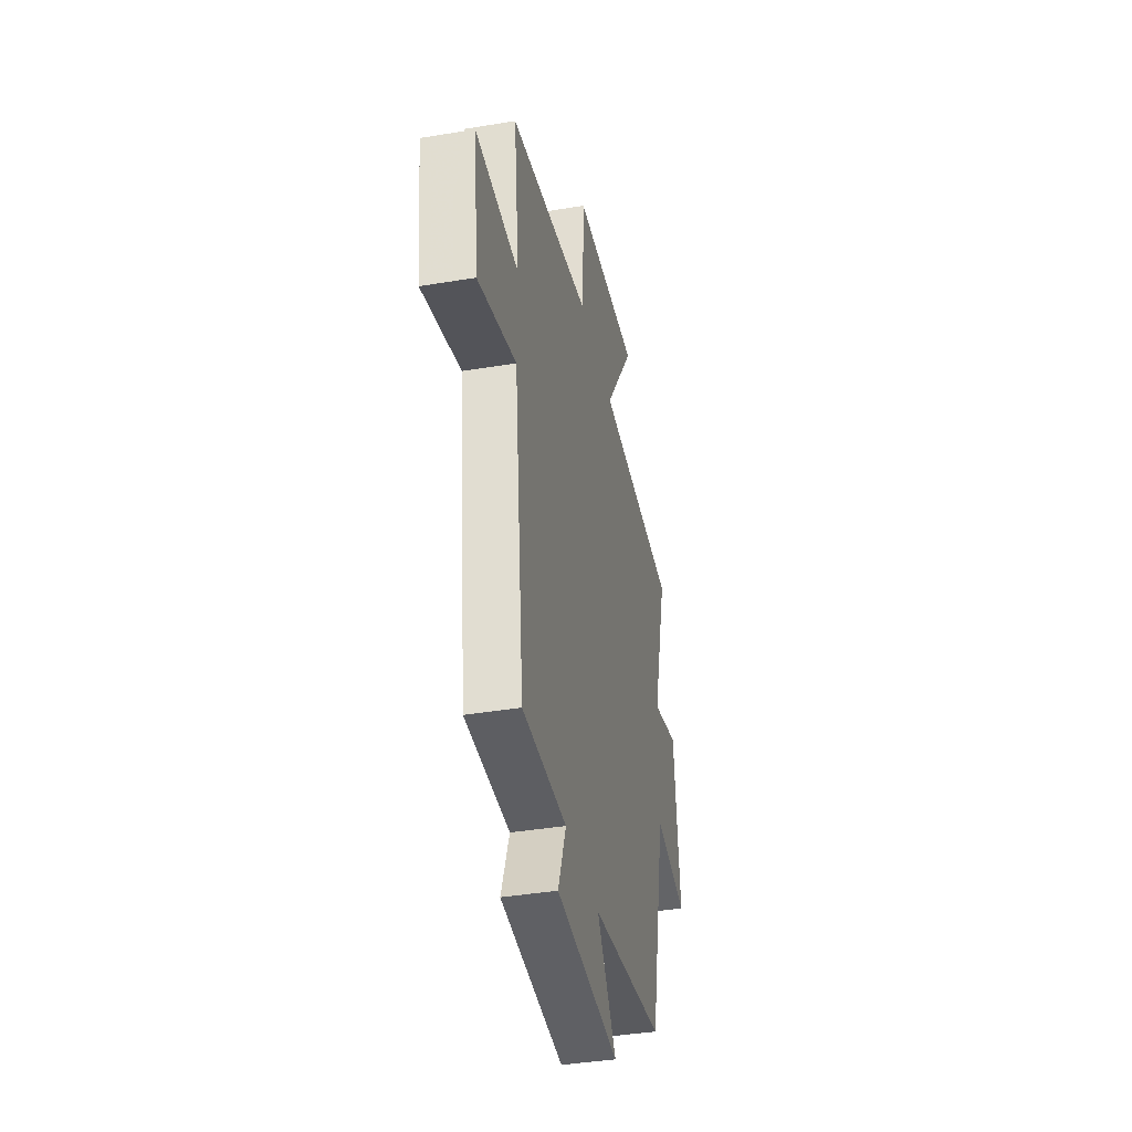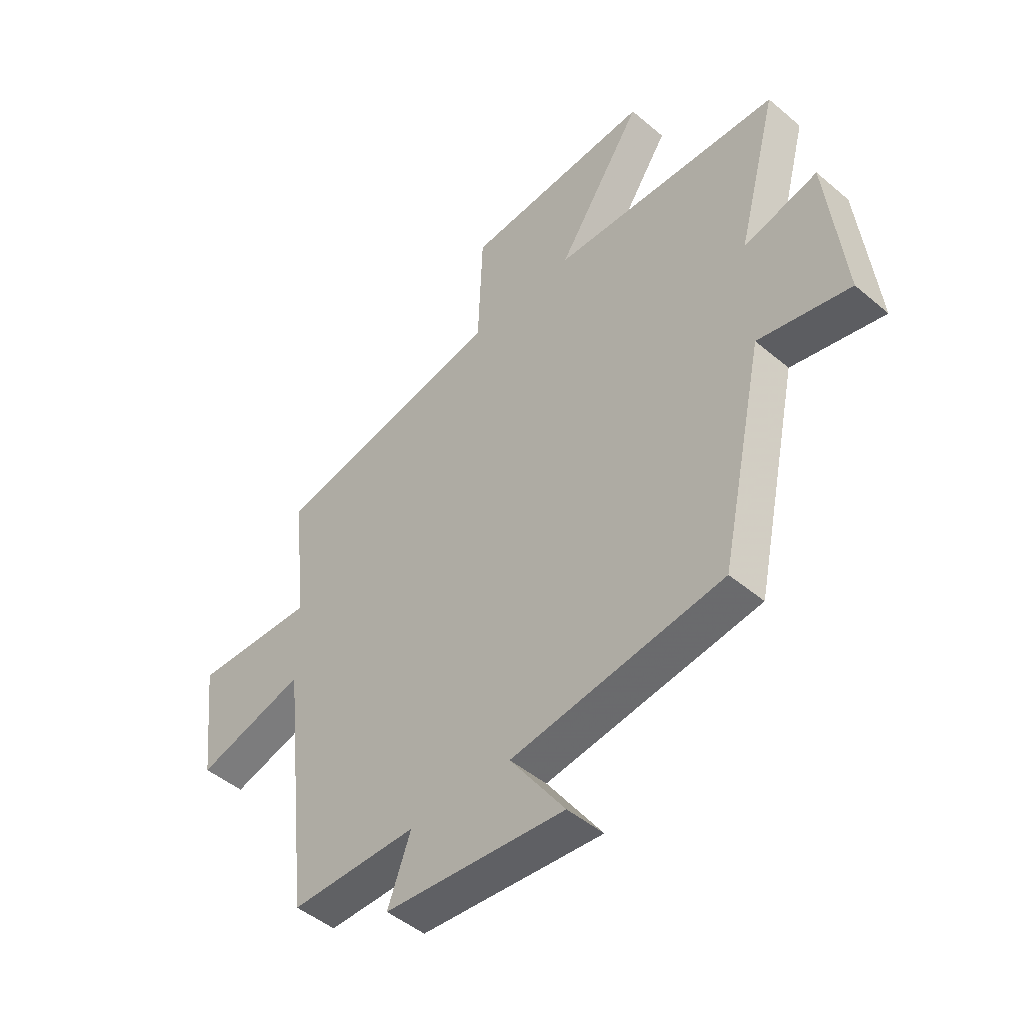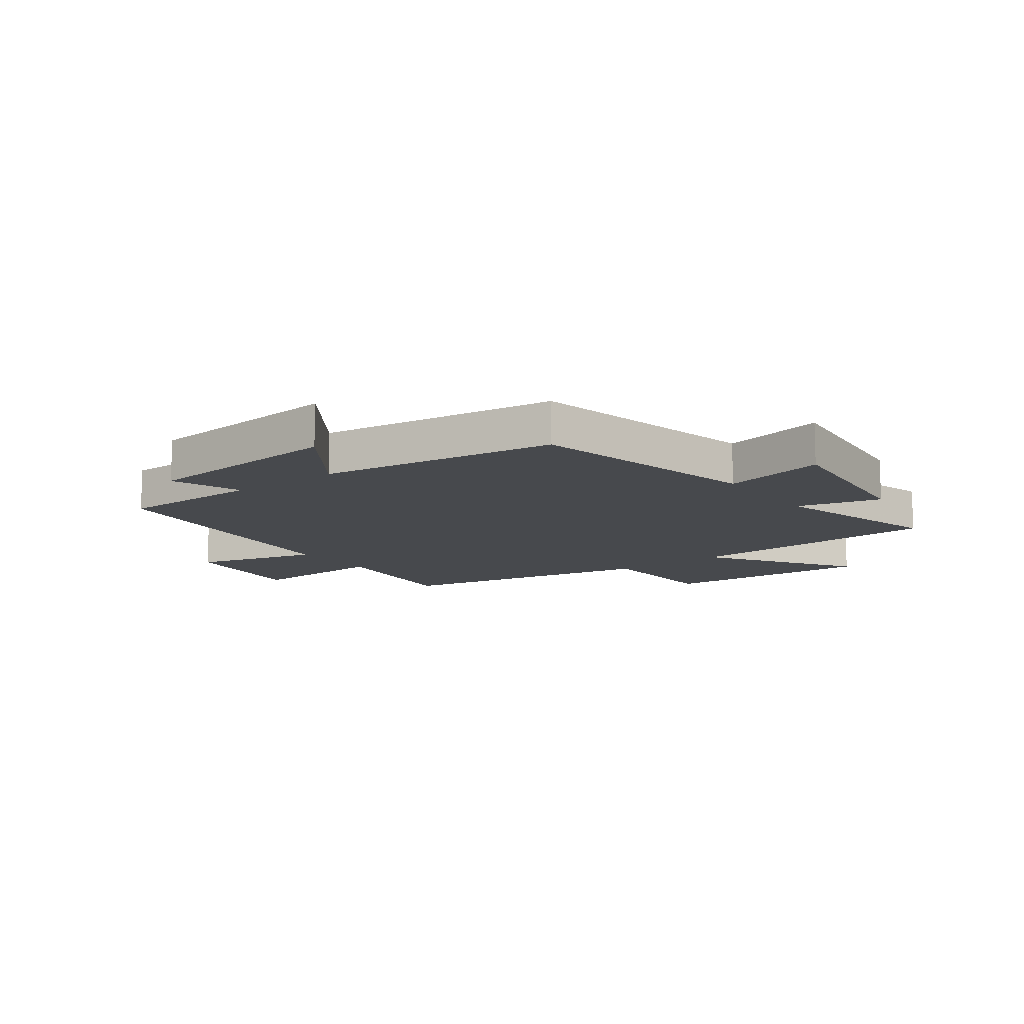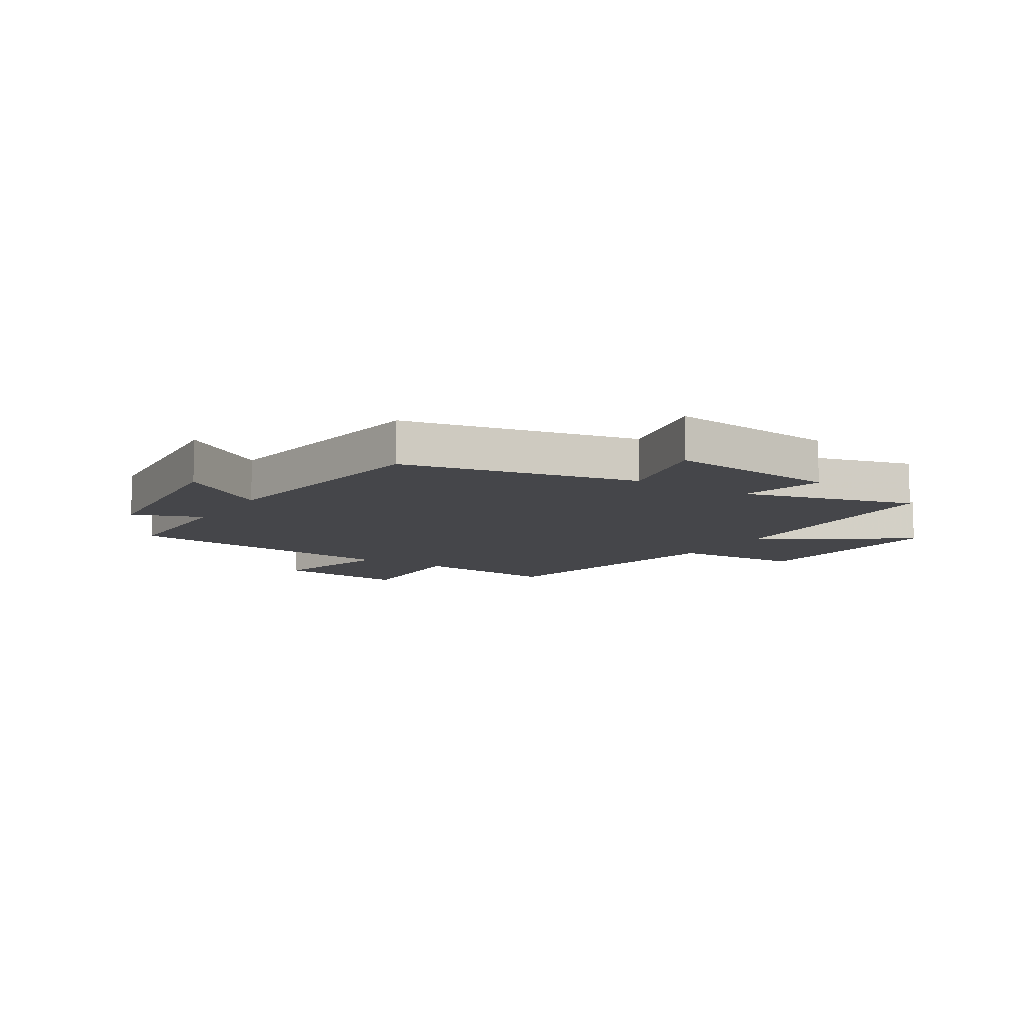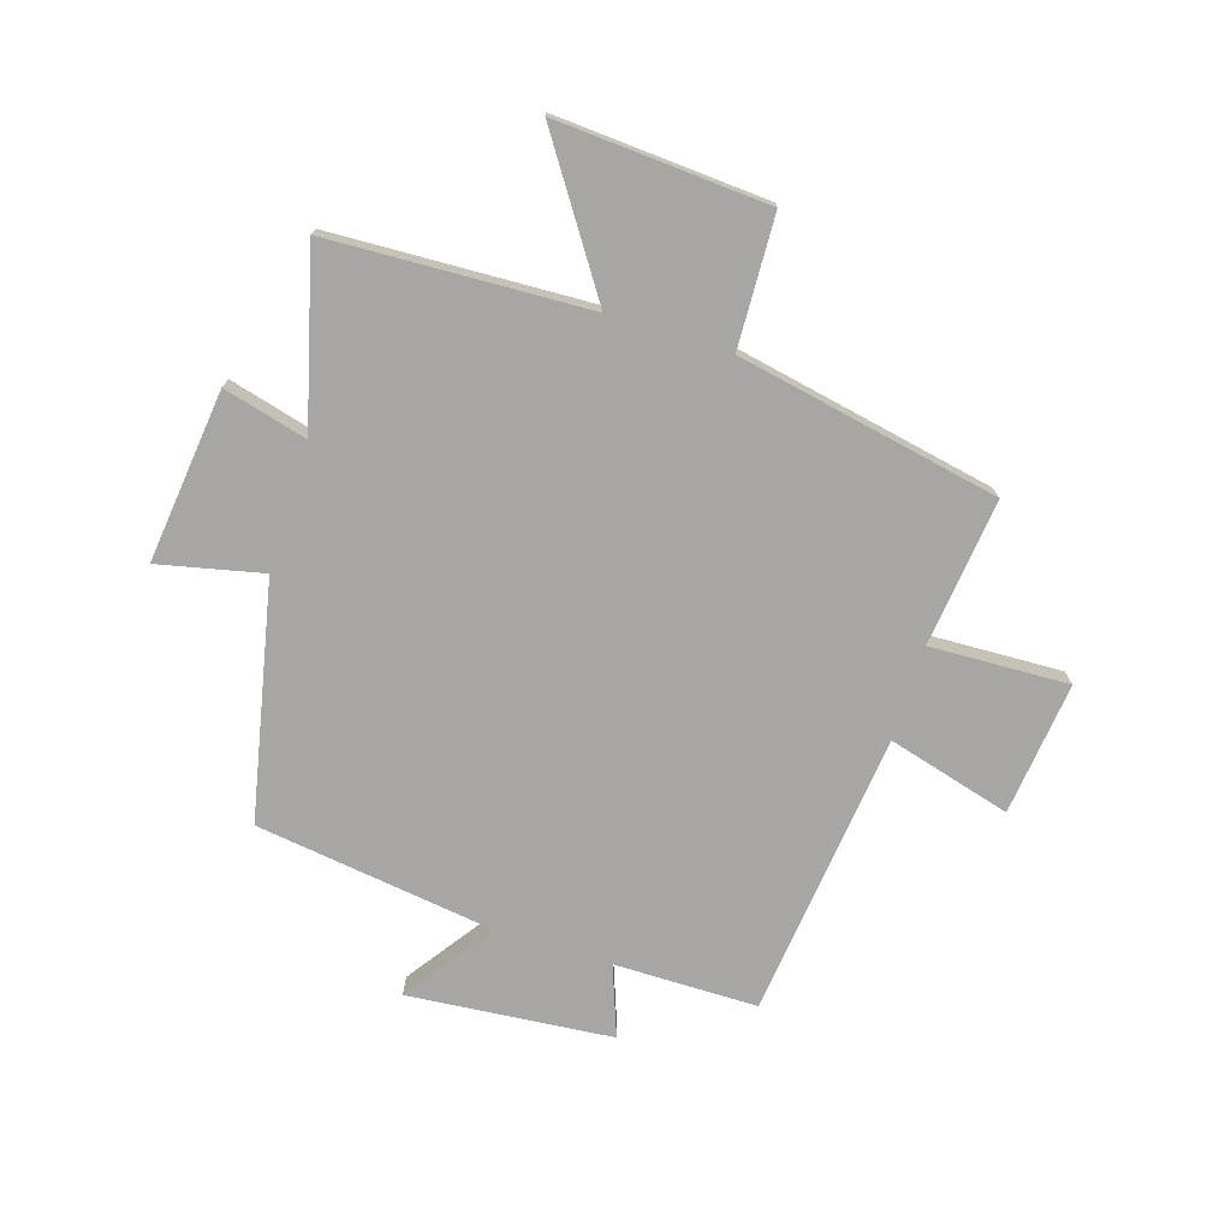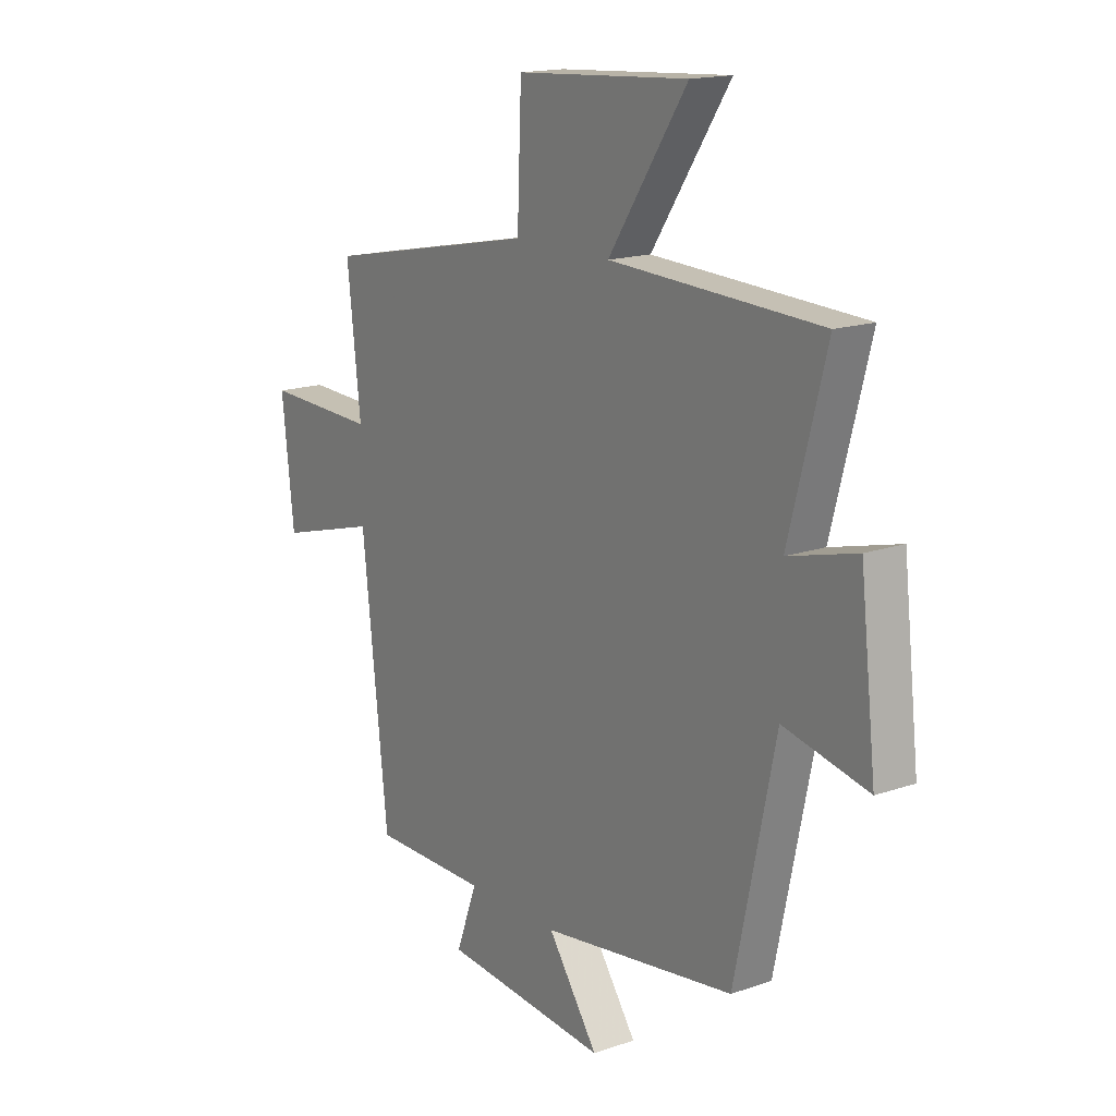
<metadata>
{"format":"obj","ext":"obj","renderer":"f3d","projection":"perspective","resolution":1024,"background":"white","views":[{"elev":-39.2,"azim":101.8,"up":"+Z"},{"elev":-47.1,"azim":-133.7,"up":"+Z"},{"elev":-12.2,"azim":-143.2,"up":"+Y"},{"elev":-9.9,"azim":-122.0,"up":"+Y"},{"elev":-74.0,"azim":-17.5,"up":"+Y"},{"elev":16.2,"azim":-125.5,"up":"+Z"}]}
</metadata>
<code>
v -0.579 0.07 0.481
v -0.132 0.07 0.5
v -0.299 0.07 0.75
v 0.067 0.07 0.726
v 0.076 0.07 0.5
v 0.529 0.07 0.411
v 0.5 0.07 0.156
v 0.739 0.07 0.165
v 0.713 0.07 -0.065
v 0.5 0.07 -0.006
v 0.445 0.07 -0.499
v 0.198 0.07 -0.5
v 0.243 0.07 -0.621
v -0.109 0.07 -0.653
v -0.002 0.07 -0.5
v -0.414 0.07 -0.443
v -0.5 0.07 -0.038
v -0.679 0.07 -0.078
v -0.645 0.07 0.22
v -0.5 0.07 0.182
v -0.579 0 0.481
v -0.132 0 0.5
v -0.299 0 0.75
v 0.067 0 0.726
v 0.076 0 0.5
v 0.529 0 0.411
v 0.5 0 0.156
v 0.739 0 0.165
v 0.713 0 -0.065
v 0.5 0 -0.006
v 0.445 0 -0.499
v 0.198 0 -0.5
v 0.243 0 -0.621
v -0.109 0 -0.653
v -0.002 0 -0.5
v -0.414 0 -0.443
v -0.5 0 -0.038
v -0.679 0 -0.078
v -0.645 0 0.22
v -0.5 0 0.182
f 17 18 19 20
f 15 16 17 20
f 15 20 1 2
f 12 13 14 15
f 12 15 2
f 11 12 2
f 10 11 2
f 7 8 9 10
f 7 10 2 3
f 5 6 7
f 5 7 3
f 3 4 5
f 40 39 38 37
f 40 37 36 35
f 22 21 40 35
f 35 34 33 32
f 22 35 32
f 22 32 31
f 22 31 30
f 30 29 28 27
f 23 22 30 27
f 27 26 25
f 23 27 25
f 25 24 23
f 1 21 22 2
f 2 22 23 3
f 3 23 24 4
f 4 24 25 5
f 5 25 26 6
f 6 26 27 7
f 7 27 28 8
f 8 28 29 9
f 9 29 30 10
f 10 30 31 11
f 11 31 32 12
f 12 32 33 13
f 13 33 34 14
f 14 34 35 15
f 15 35 36 16
f 16 36 37 17
f 17 37 38 18
f 18 38 39 19
f 19 39 40 20
f 20 40 21 1

</code>
